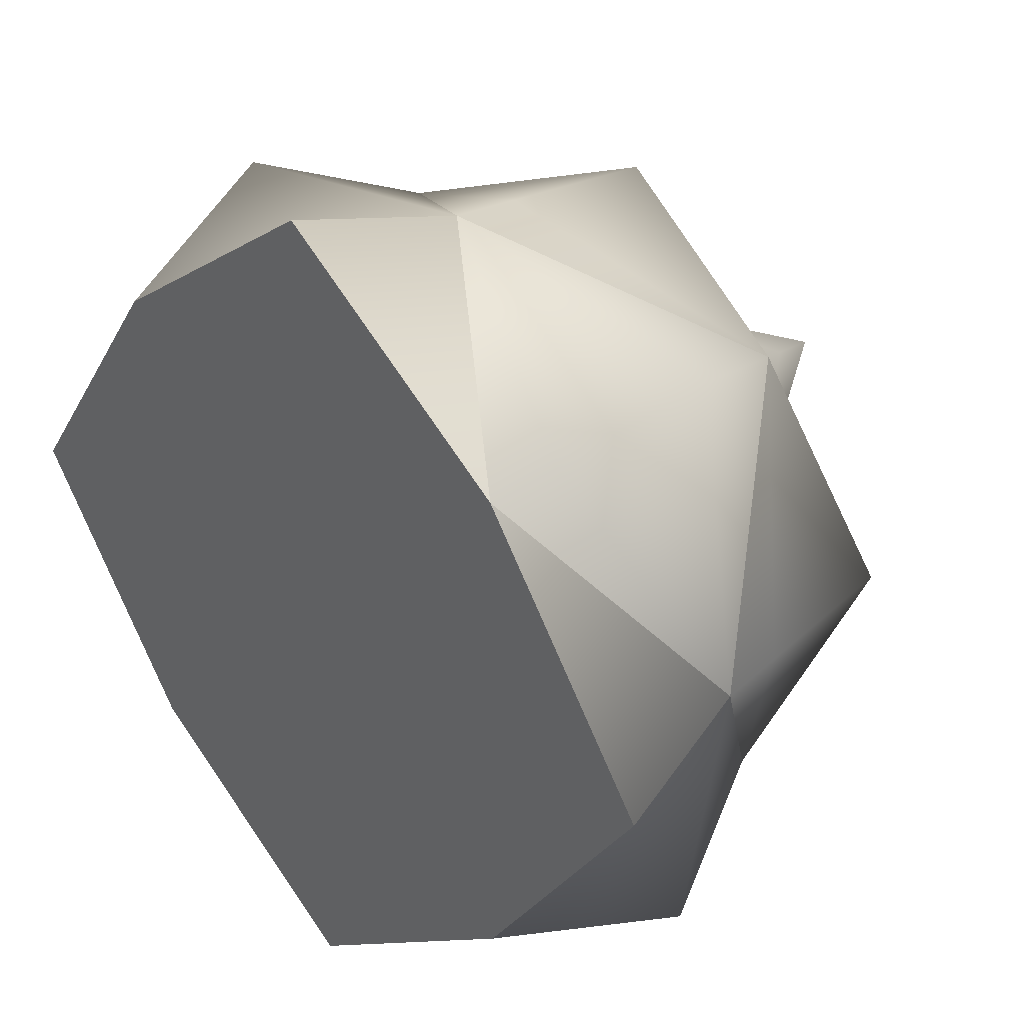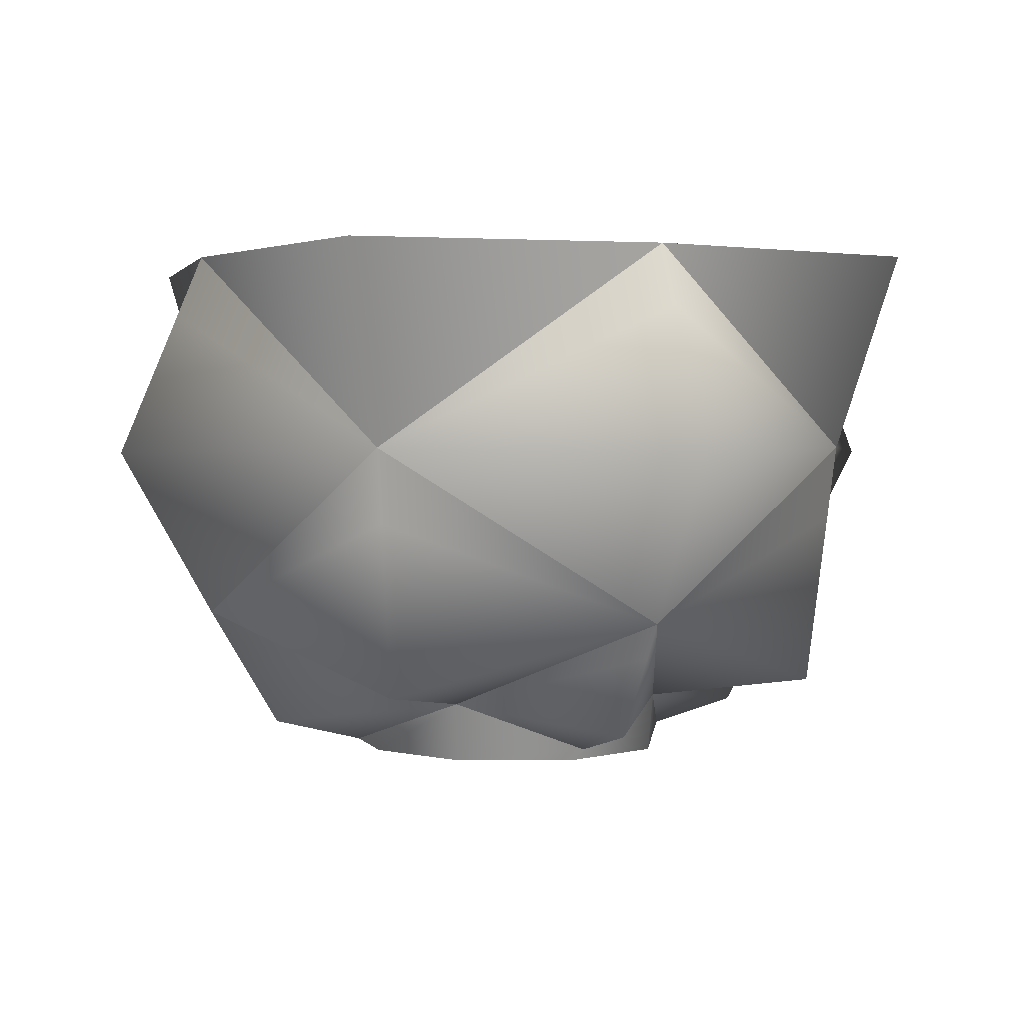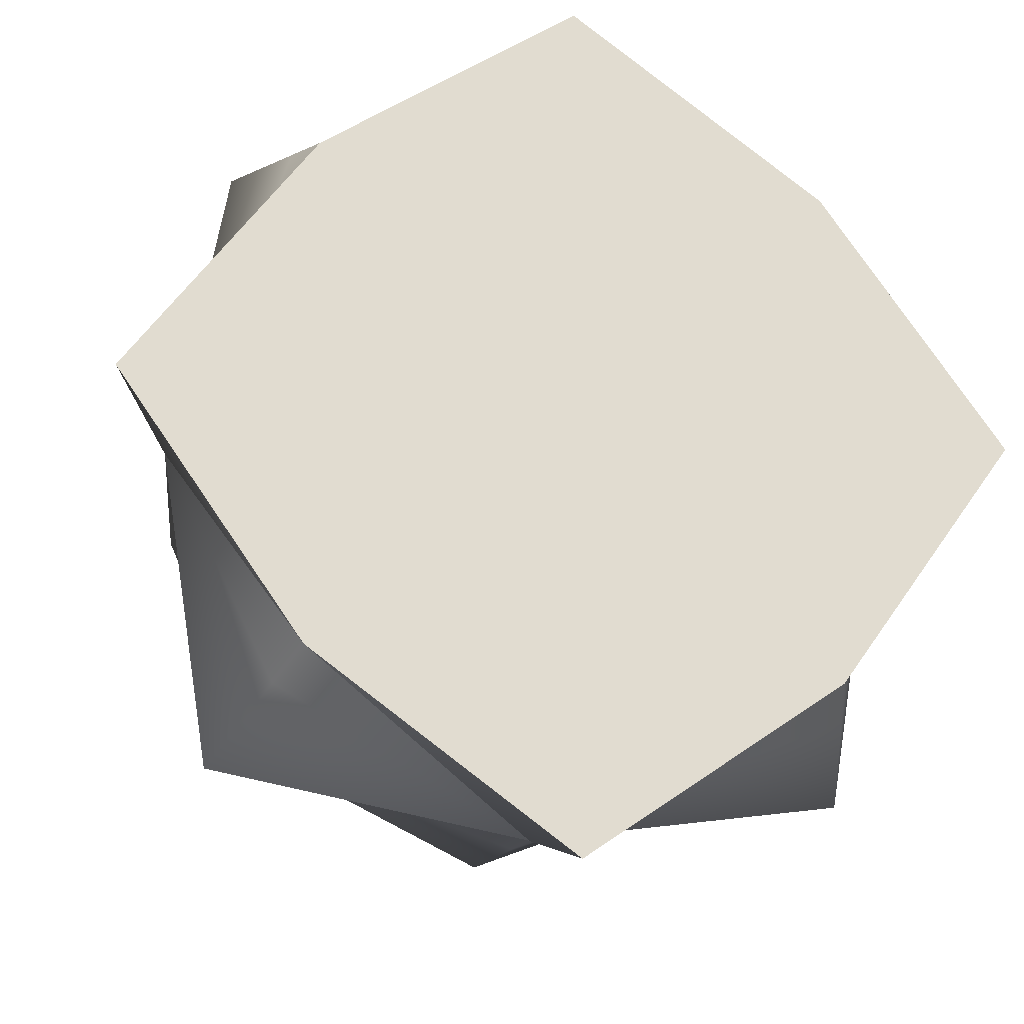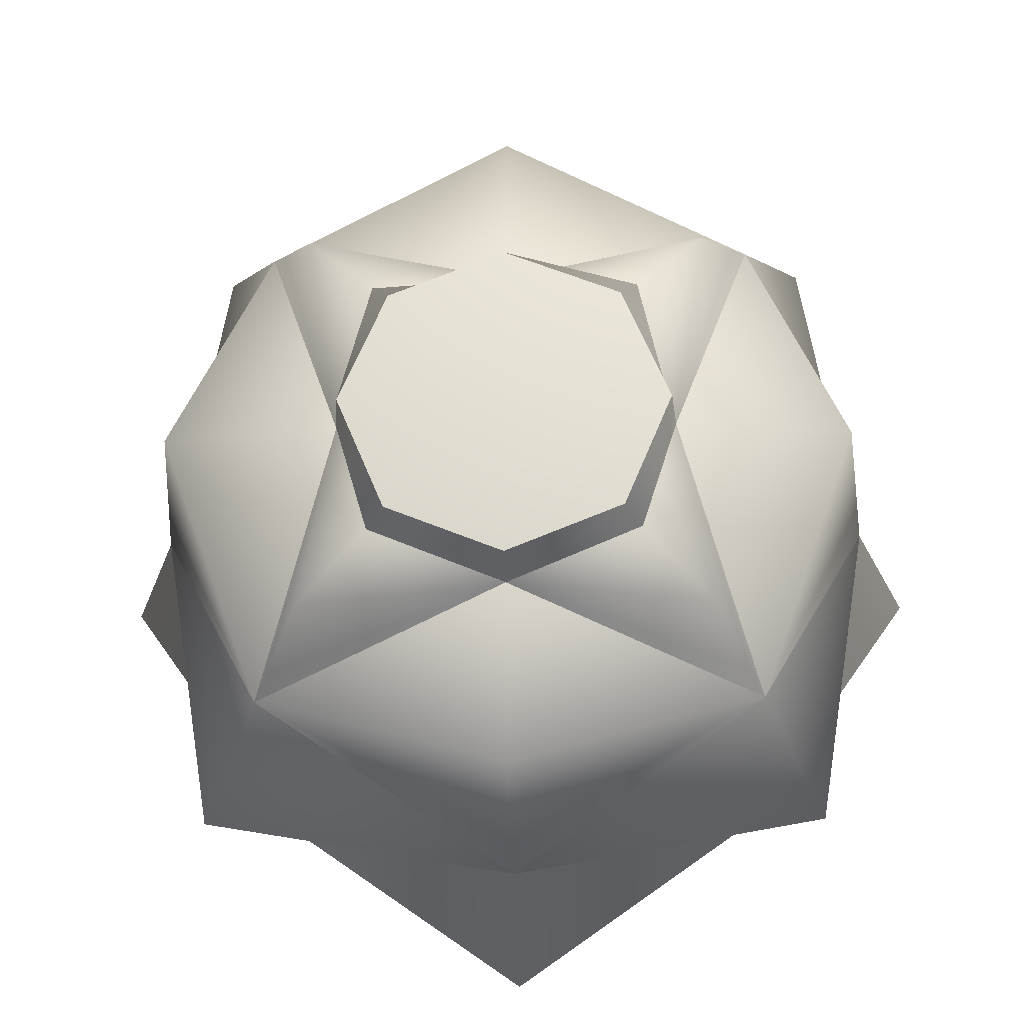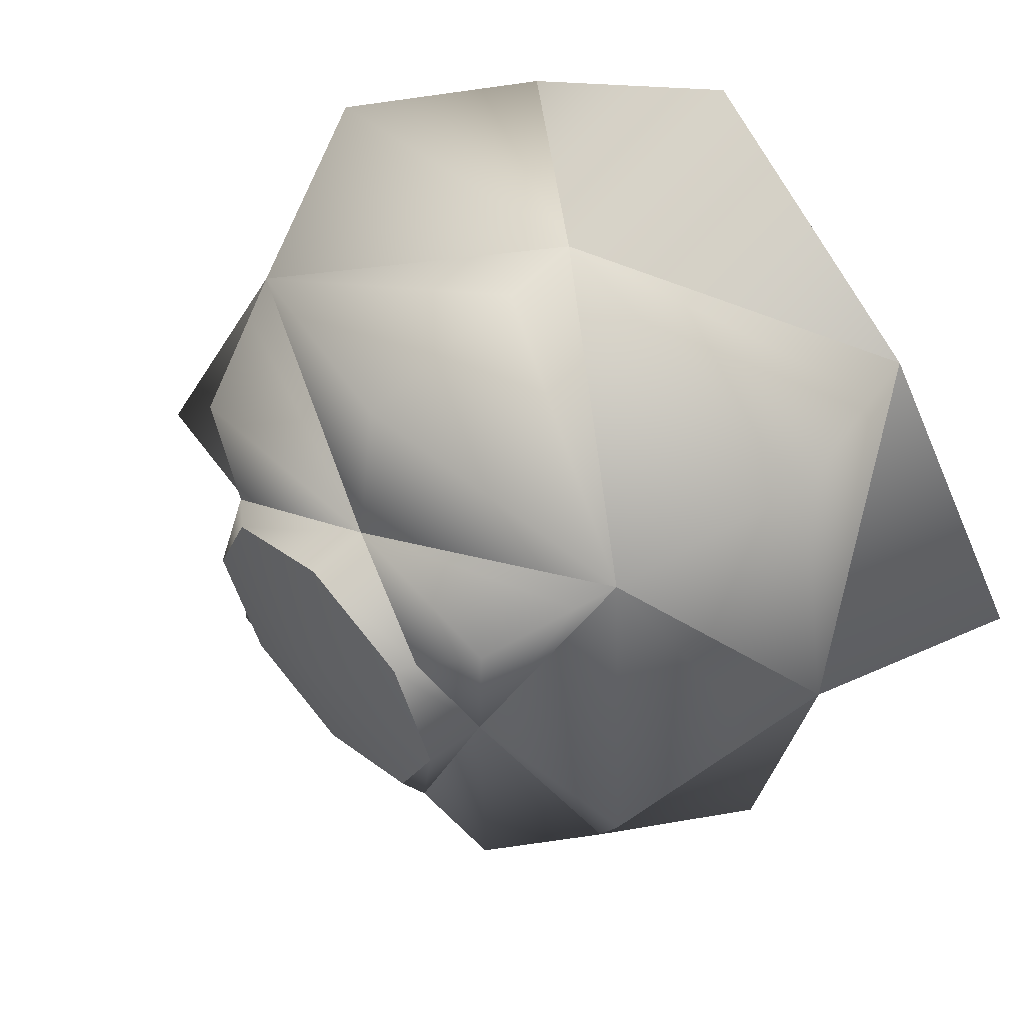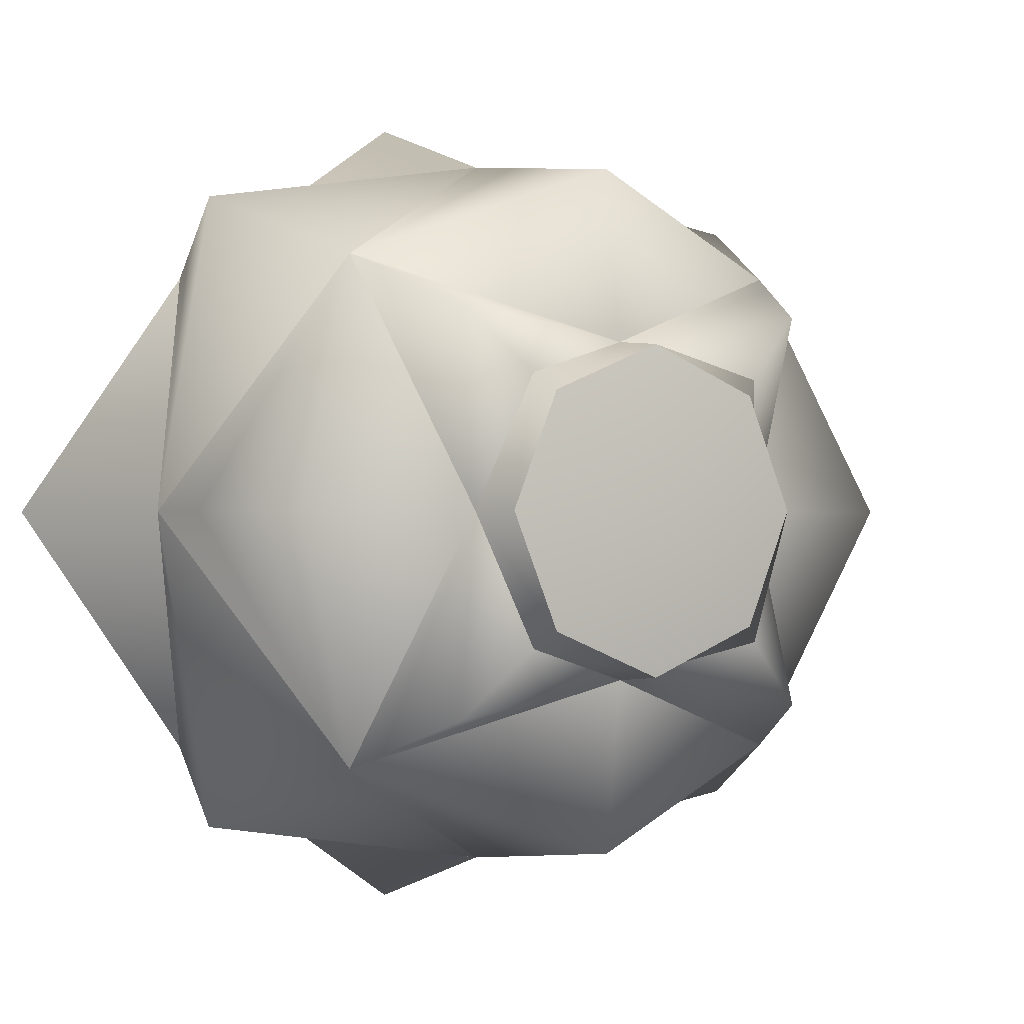
<metadata>
{"format":"obj","ext":"obj","renderer":"f3d","projection":"perspective","resolution":1024,"background":"white","views":[{"elev":33.3,"azim":-134.2,"up":"+Z"},{"elev":1.7,"azim":-69.2,"up":"+Y"},{"elev":-21.6,"azim":166.8,"up":"+Z"},{"elev":-24.9,"azim":1.7,"up":"+Z"},{"elev":55.9,"azim":46.9,"up":"+Z"},{"elev":-0.3,"azim":-32.1,"up":"+Z"}]}
</metadata>
<code>
g PineBottom
v -1.107 -1.471 -2.36e-09
v -0.5424 -1.547 9.011e-17
v -0.8106 -1.228 -0.8106
v -0.5424 -1.547 9.011e-17
v -1.107 -1.471 -2.36e-09
v -0.8106 -1.228 0.8106
v 1.107 -1.471 -2.36e-09
v 0.5424 -1.547 -1.438e-17
v 0.8106 -1.228 0.8106
v 0.5424 -1.547 -1.438e-17
v 1.107 -1.471 -2.36e-09
v 0.8106 -1.228 -0.8106
v -1.424 0 -4.083e-09
v -1.211 -0.6565 -4.363e-09
v -0.8326 0 -0.8326
v -0.8326 0 0.8326
v -1.211 -0.6565 -4.363e-09
v -1.424 0 -4.083e-09
v 1.424 0 -4.083e-09
v 1.211 -0.6565 -4.363e-09
v 0.8326 0 0.8326
v 0.8326 0 -0.8326
v 1.211 -0.6565 -4.363e-09
v 1.424 0 -4.083e-09
v -6.687e-08 -1.547 -0.5424
v 0.7599 -1.346 -0.7599
v 0.8106 -1.228 -0.8106
v -6.687e-08 -1.547 -0.5424
v -0.8106 -1.228 -0.8106
v -0.7599 -1.346 -0.7599
v -0.5424 -1.547 9.011e-17
v -0.7599 -1.346 -0.7599
v -0.8106 -1.228 -0.8106
v -0.5424 -1.547 9.011e-17
v -0.8106 -1.228 0.8106
v -0.7599 -1.346 0.7599
v -6.687e-08 -1.547 0.5424
v -0.7599 -1.346 0.7599
v -0.8106 -1.228 0.8106
v -6.687e-08 -1.547 0.5424
v 0.8106 -1.228 0.8106
v 0.7599 -1.346 0.7599
v 0.5424 -1.547 -1.438e-17
v 0.7599 -1.346 0.7599
v 0.8106 -1.228 0.8106
v 0.5424 -1.547 -1.438e-17
v 0.8106 -1.228 -0.8106
v 0.7599 -1.346 -0.7599
v -1.211 -0.6565 -4.363e-09
v -1.179 -0.901 -3.762e-09
v -0.8106 -1.228 -0.8106
v -0.8106 -1.228 0.8106
v -1.179 -0.901 -3.762e-09
v -1.211 -0.6565 -4.363e-09
v 1.211 -0.6565 -4.363e-09
v 1.179 -0.901 -3.762e-09
v 0.8106 -1.228 0.8106
v 0.8106 -1.228 -0.8106
v 1.179 -0.901 -3.762e-09
v 1.211 -0.6565 -4.363e-09
v -6.687e-08 -1.547 -0.5424
v 0.4249 -1.699 -0.4249
v 0.6418 -1.622 -0.6418
v -0.6418 -1.622 -0.6418
v -0.4249 -1.699 -0.4249
v -6.687e-08 -1.547 -0.5424
v -0.5424 -1.547 9.011e-17
v -0.4249 -1.699 -0.4249
v -0.6418 -1.622 -0.6418
v -0.6418 -1.622 0.6418
v -0.4249 -1.699 0.4249
v -0.5424 -1.547 9.011e-17
v -6.687e-08 -1.547 0.5424
v -0.4249 -1.699 0.4249
v -0.6418 -1.622 0.6418
v 0.6418 -1.622 0.6418
v 0.4249 -1.699 0.4249
v -6.687e-08 -1.547 0.5424
v 0.5424 -1.547 -1.438e-17
v 0.4249 -1.699 0.4249
v 0.6418 -1.622 0.6418
v 0.6418 -1.622 -0.6418
v 0.4249 -1.699 -0.4249
v 0.5424 -1.547 -1.438e-17
v -0.8106 -1.228 -0.8106
v -1.179 -0.901 -3.762e-09
v -1.107 -1.471 -2.36e-09
v -1.179 -0.901 -3.762e-09
v -0.8106 -1.228 0.8106
v -1.107 -1.471 -2.36e-09
v 0.8106 -1.228 0.8106
v 1.179 -0.901 -3.762e-09
v 1.107 -1.471 -2.36e-09
v 1.179 -0.901 -3.762e-09
v 0.8106 -1.228 -0.8106
v 1.107 -1.471 -2.36e-09
v 0.5424 -1.547 -1.438e-17
v 0.7599 -1.346 -0.7599
v 0.6418 -1.622 -0.6418
v -6.687e-08 -1.547 -0.5424
v 0.6418 -1.622 -0.6418
v 0.7599 -1.346 -0.7599
v -6.687e-08 -1.547 -0.5424
v -0.7599 -1.346 -0.7599
v -0.6418 -1.622 -0.6418
v -0.5424 -1.547 9.011e-17
v -0.6418 -1.622 -0.6418
v -0.7599 -1.346 -0.7599
v -0.5424 -1.547 9.011e-17
v -0.7599 -1.346 0.7599
v -0.6418 -1.622 0.6418
v -6.687e-08 -1.547 0.5424
v -0.6418 -1.622 0.6418
v -0.7599 -1.346 0.7599
v -6.687e-08 -1.547 0.5424
v 0.7599 -1.346 0.7599
v 0.6418 -1.622 0.6418
v 0.5424 -1.547 -1.438e-17
v 0.6418 -1.622 0.6418
v 0.7599 -1.346 0.7599
v -0.467 0.02028 0.5246
v -0.1019 0.02028 0.1315
v -0.3915 0.02028 0.5832
v -0.05206 0.0198 0.7634
v -6.687e-08 0.0198 0.1812
v 0.05206 0.0198 0.7634
v 0.506 0.02057 0.4297
v 0.1265 0.02057 0.09337
v 0.5597 0.02057 0.357
v 0.7523 0.0198 -0.1398
v 0.1755 0.0198 -0.04515
v 0.7264 0.0198 -0.2406
v 0.4775 0.02063 -0.4503
v 0.1056 0.02063 -0.1141
v 0.4119 0.02063 -0.5109
v 0.06959 0.0198 -0.762
v 0.004163 0.0198 -0.1812
v -0.03451 0.0198 -0.7644
v -0.4354 0.02037 -0.5351
v -0.1115 0.02037 -0.1194
v -0.504 0.02037 -0.471
v -0.7845 0.01966 -0.007283
v -0.1855 0.01966 0.01092
v -0.7783 0.01966 0.0993
v -6.939e-08 -1.471 -1.107
v -6.687e-08 -1.547 -0.5424
v 0.8106 -1.228 -0.8106
v -0.8106 -1.228 -0.8106
v -6.939e-08 -1.471 1.107
v -6.687e-08 -1.547 0.5424
v -0.8106 -1.228 0.8106
v 0.8106 -1.228 0.8106
v -7.559e-08 -0.6565 -1.211
v 0.8106 -1.228 -0.8106
v 1.035 -0.6755 -1.035
v 1.211 -0.6565 -4.363e-09
v -1.035 -0.6755 -1.035
v -0.8106 -1.228 -0.8106
v -7.559e-08 -0.6565 -1.211
v -1.211 -0.6565 -4.363e-09
v -1.035 -0.6755 1.035
v -0.8106 -1.228 0.8106
v -1.211 -0.6565 -4.363e-09
v -7.559e-08 -0.6565 1.211
v 1.035 -0.6755 1.035
v 0.8106 -1.228 0.8106
v -7.559e-08 -0.6565 1.211
v 1.211 -0.6565 -4.363e-09
v -8.833e-08 0 -1.424
v -7.559e-08 -0.6565 -1.211
v 0.8326 0 -0.8326
v -0.8326 0 -0.8326
v -8.833e-08 0 1.424
v -7.559e-08 -0.6565 1.211
v -0.8326 0 0.8326
v 0.8326 0 0.8326
v -0.5243 -1.745 3.23e-09
v -6.687e-08 -1.811 5.348e-17
v -0.3707 -1.745 -0.3707
v -6.687e-08 -1.745 -0.5243
v 0.3707 -1.745 -0.3707
v 0.5243 -1.745 -3.23e-09
v -0.3707 -1.745 0.3707
v -6.687e-08 -1.811 5.348e-17
v -0.5243 -1.745 3.23e-09
v -6.687e-08 -1.745 0.5243
v 0.3707 -1.745 0.3707
v 0.5243 -1.745 -3.23e-09
v -0.5424 -1.547 9.011e-17
v -0.5243 -1.745 3.23e-09
v -0.3707 -1.745 -0.3707
v -0.4249 -1.699 -0.4249
v -6.687e-08 -1.745 -0.5243
v -6.687e-08 -1.547 -0.5424
v 0.3707 -1.745 -0.3707
v 0.4249 -1.699 -0.4249
v 0.5243 -1.745 -3.23e-09
v 0.5424 -1.547 -1.438e-17
v -0.4249 -1.699 0.4249
v -0.5243 -1.745 3.23e-09
v -0.5424 -1.547 9.011e-17
v -0.3707 -1.745 0.3707
v -6.687e-08 -1.547 0.5424
v -6.687e-08 -1.745 0.5243
v 0.4249 -1.699 0.4249
v 0.3707 -1.745 0.3707
v 0.5424 -1.547 -1.438e-17
v 0.5243 -1.745 -3.23e-09
v -7.559e-08 -0.6565 -1.211
v -7.373e-08 -0.901 -1.179
v 0.8106 -1.228 -0.8106
v -0.8106 -1.228 -0.8106
v -7.559e-08 -0.6565 1.211
v -7.373e-08 -0.901 1.179
v -0.8106 -1.228 0.8106
v 0.8106 -1.228 0.8106
v -7.559e-08 -0.6565 -1.211
v 0.8935 -0.2026 -0.8935
v 0.8326 0 -0.8326
v 1.211 -0.6565 -4.363e-09
v -0.8326 0 -0.8326
v -0.8935 -0.2026 -0.8935
v -7.559e-08 -0.6565 -1.211
v -1.211 -0.6565 -4.363e-09
v -0.8326 0 0.8326
v -0.8935 -0.2026 0.8935
v -1.211 -0.6565 -4.363e-09
v -7.559e-08 -0.6565 1.211
v 0.8326 0 0.8326
v 0.8935 -0.2026 0.8935
v -7.559e-08 -0.6565 1.211
v 1.211 -0.6565 -4.363e-09
v -7.559e-08 -0.6565 1.211
v 0.8935 -0.2026 0.8935
v 1.035 -0.6755 1.035
v 1.211 -0.6565 -4.363e-09
v 1.211 -0.6565 -4.363e-09
v 0.8935 -0.2026 -0.8935
v 1.035 -0.6755 -1.035
v -7.559e-08 -0.6565 -1.211
v -7.559e-08 -0.6565 -1.211
v -0.8935 -0.2026 -0.8935
v -1.035 -0.6755 -1.035
v -1.211 -0.6565 -4.363e-09
v -1.211 -0.6565 -4.363e-09
v -0.8935 -0.2026 0.8935
v -1.035 -0.6755 1.035
v -7.559e-08 -0.6565 1.211
v -0.8106 -1.228 0.8106
v -7.373e-08 -0.901 1.179
v -6.939e-08 -1.471 1.107
v 0.8106 -1.228 0.8106
v 0.8106 -1.228 -0.8106
v -7.373e-08 -0.901 -1.179
v -6.939e-08 -1.471 -1.107
v -0.8106 -1.228 -0.8106
v -0.7602 0 0.7602
v -6.687e-08 0 0
v -0.00118 0 1.075
v -1.074 0 -9.354e-05
v 0.7585 0 0.7603
v -0.7585 0 -0.7603
v 1.074 0 9.357e-05
v 0.00118 0 -1.075
v 0.7602 0 -0.7602
v -8.833e-08 0 -1.424
v 0.8326 0 -0.8326
v 0.7602 0 -0.7602
v 0.00118 0 -1.075
v 1.074 0 9.357e-05
v -0.8326 0 -0.8326
v 1.424 0 -4.083e-09
v -0.7585 0 -0.7603
v 0.7585 0 0.7603
v -1.424 0 -4.083e-09
v 0.8326 0 0.8326
v -1.074 0 -9.354e-05
v -0.00118 0 1.075
v -0.8326 0 0.8326
v -8.833e-08 0 1.424
v -0.7602 0 0.7602
g PineBottom_0
f 3 2 1
f 6 5 4
f 9 8 7
f 12 11 10
f 15 14 13
f 18 17 16
f 21 20 19
f 24 23 22
f 27 26 25
f 30 29 28
f 33 32 31
f 36 35 34
f 39 38 37
f 42 41 40
f 45 44 43
f 48 47 46
f 51 50 49
f 54 53 52
f 57 56 55
f 60 59 58
f 63 62 61
f 66 65 64
f 69 68 67
f 72 71 70
f 75 74 73
f 78 77 76
f 81 80 79
f 84 83 82
f 87 86 85
f 90 89 88
f 93 92 91
f 96 95 94
f 99 98 97
f 102 101 100
f 105 104 103
f 108 107 106
f 111 110 109
f 114 113 112
f 117 116 115
f 120 119 118
f 123 122 121
f 126 125 124
f 129 128 127
f 132 131 130
f 135 134 133
f 138 137 136
f 141 140 139
f 144 143 142
f 147 146 145
f 148 145 146
f 151 150 149
f 152 149 150
f 155 154 153
f 156 154 155
f 159 158 157
f 157 158 160
f 163 162 161
f 161 162 164
f 167 166 165
f 165 166 168
f 171 170 169
f 169 170 172
f 175 174 173
f 173 174 176
f 179 178 177
f 180 178 179
f 181 178 180
f 182 178 181
f 185 184 183
f 183 184 186
f 186 184 187
f 187 184 188
f 191 190 189
f 192 191 189
f 193 191 192
f 194 193 192
f 195 193 194
f 196 195 194
f 197 195 196
f 198 197 196
f 201 200 199
f 200 202 199
f 199 202 203
f 202 204 203
f 203 204 205
f 204 206 205
f 205 206 207
f 206 208 207
f 211 210 209
f 209 210 212
f 215 214 213
f 213 214 216
f 219 218 217
f 220 218 219
f 223 222 221
f 221 222 224
f 227 226 225
f 225 226 228
f 231 230 229
f 229 230 232
f 235 234 233
f 235 236 234
f 239 238 237
f 239 240 238
f 243 242 241
f 243 244 242
f 247 246 245
f 247 248 246
f 251 250 249
f 251 252 250
f 255 254 253
f 255 256 254
f 259 258 257
f 257 258 260
f 259 261 258
f 260 258 262
f 261 263 258
f 262 258 264
f 263 265 258
f 258 265 264
f 268 267 266
f 269 268 266
f 268 270 267
f 269 266 271
f 270 272 267
f 273 269 271
f 270 274 272
f 273 271 275
f 274 276 272
f 277 273 275
f 274 278 276
f 277 275 279
f 278 280 276
f 281 277 279
f 281 279 280
f 278 281 280

</code>
